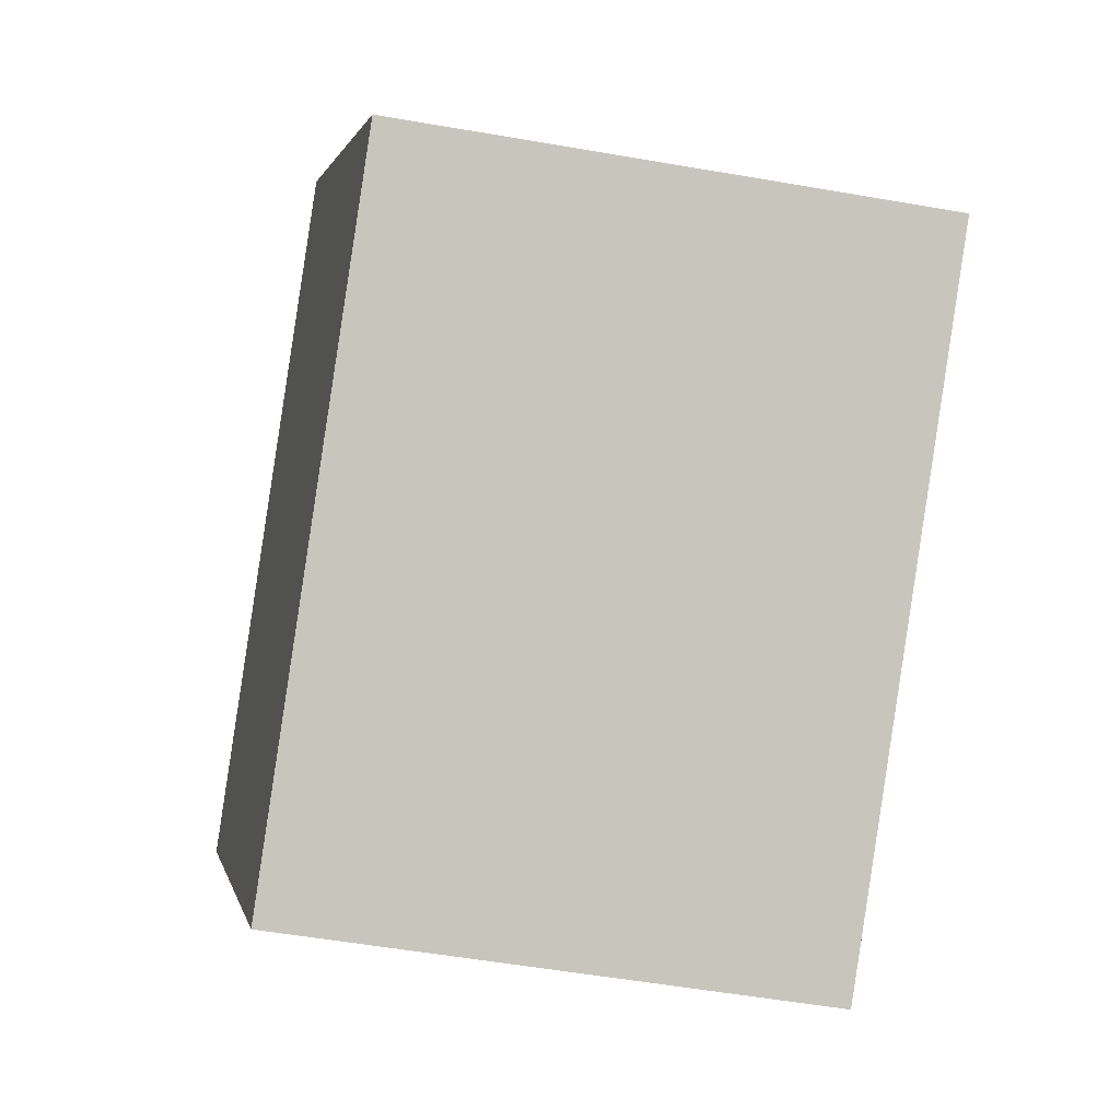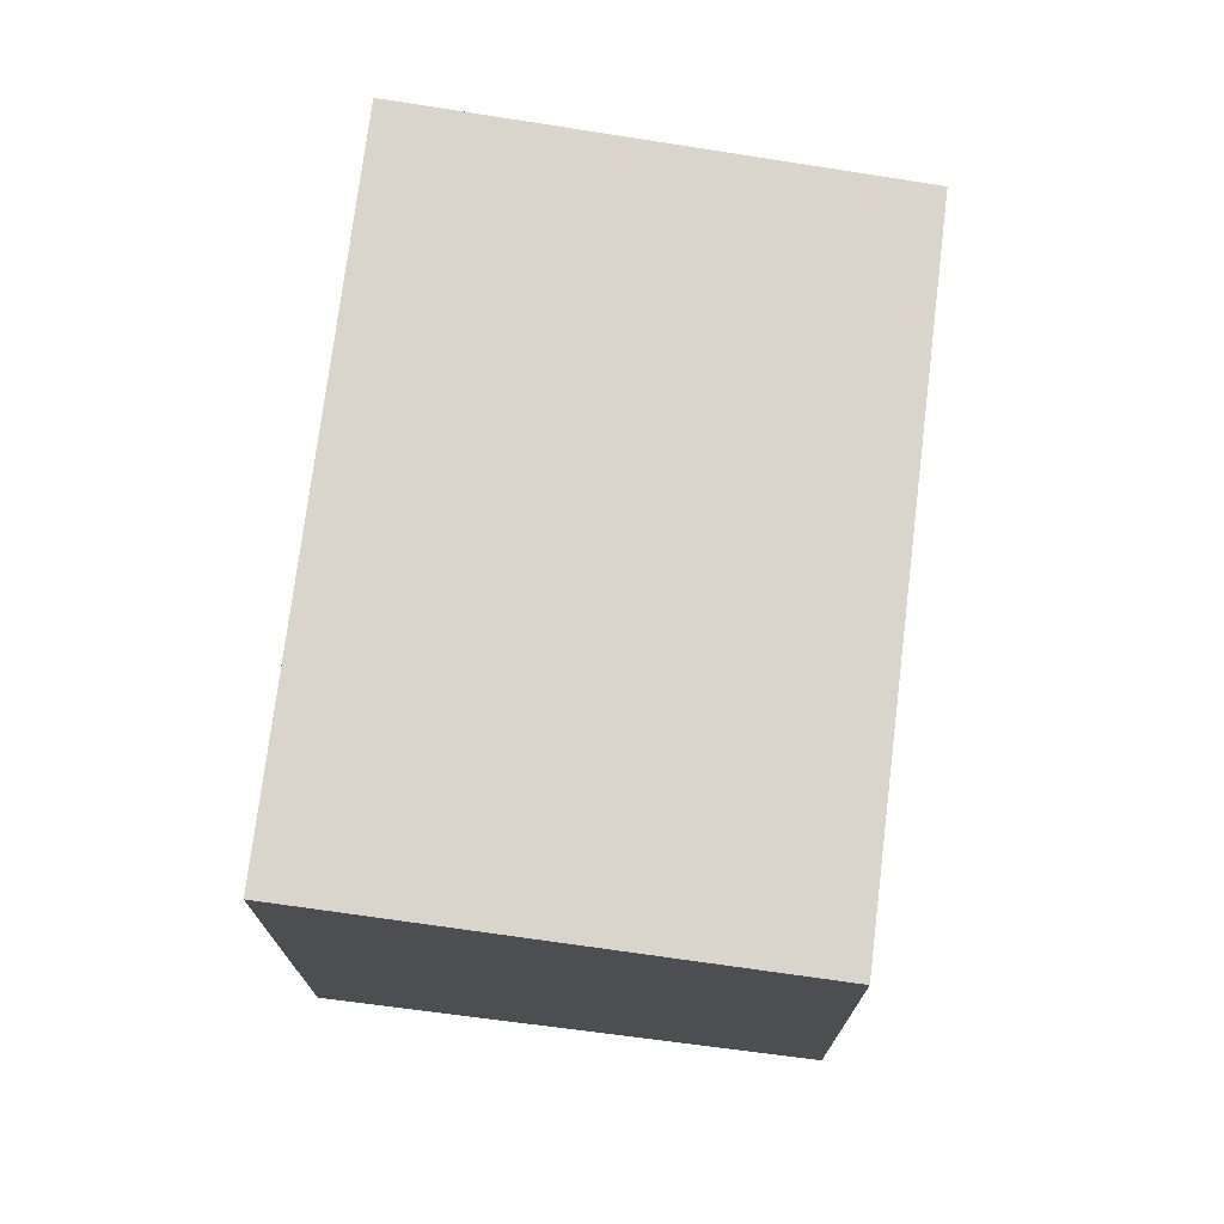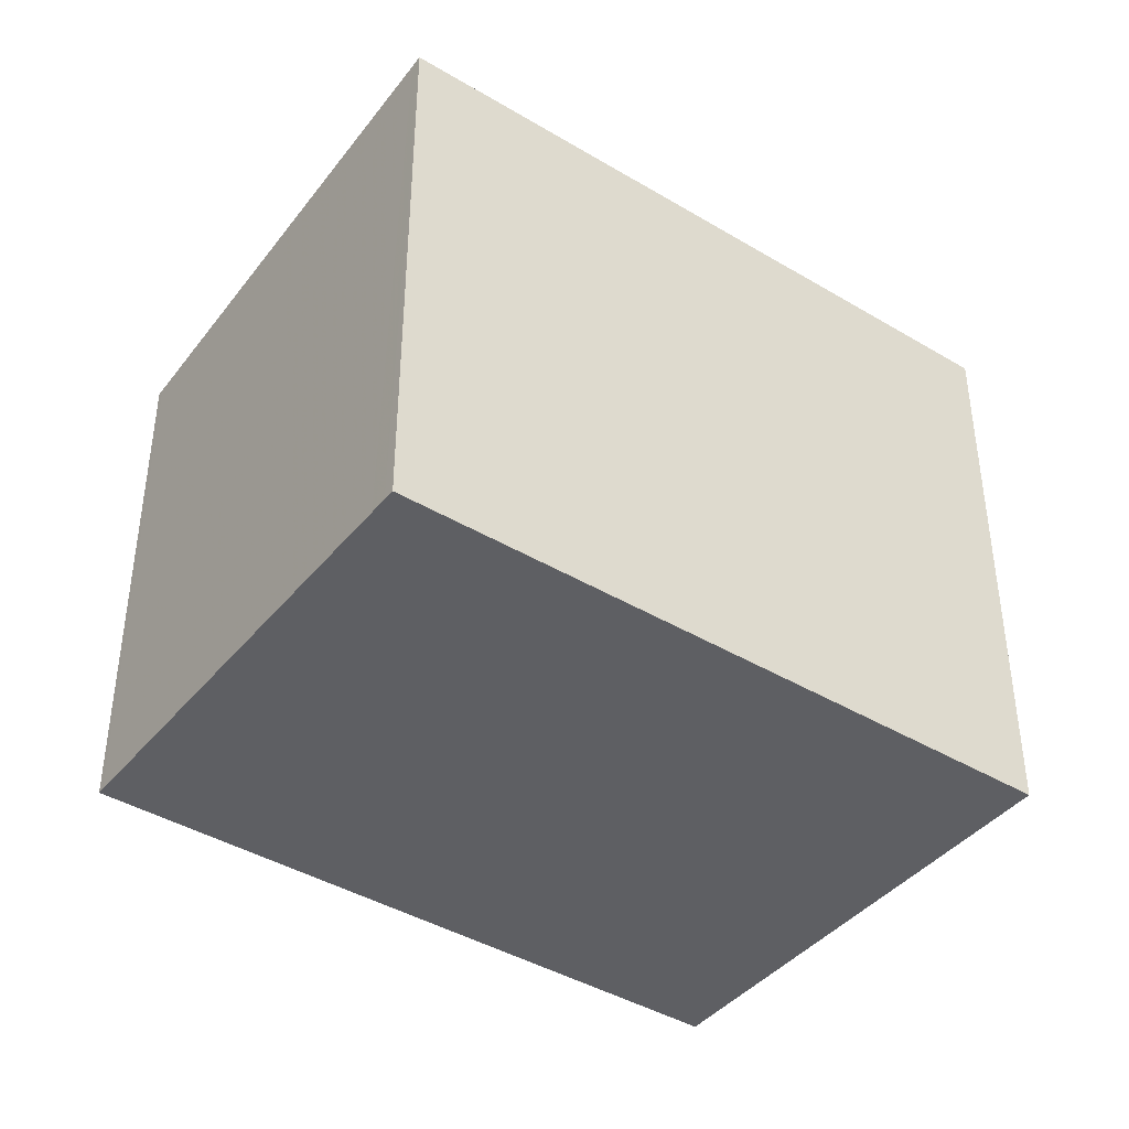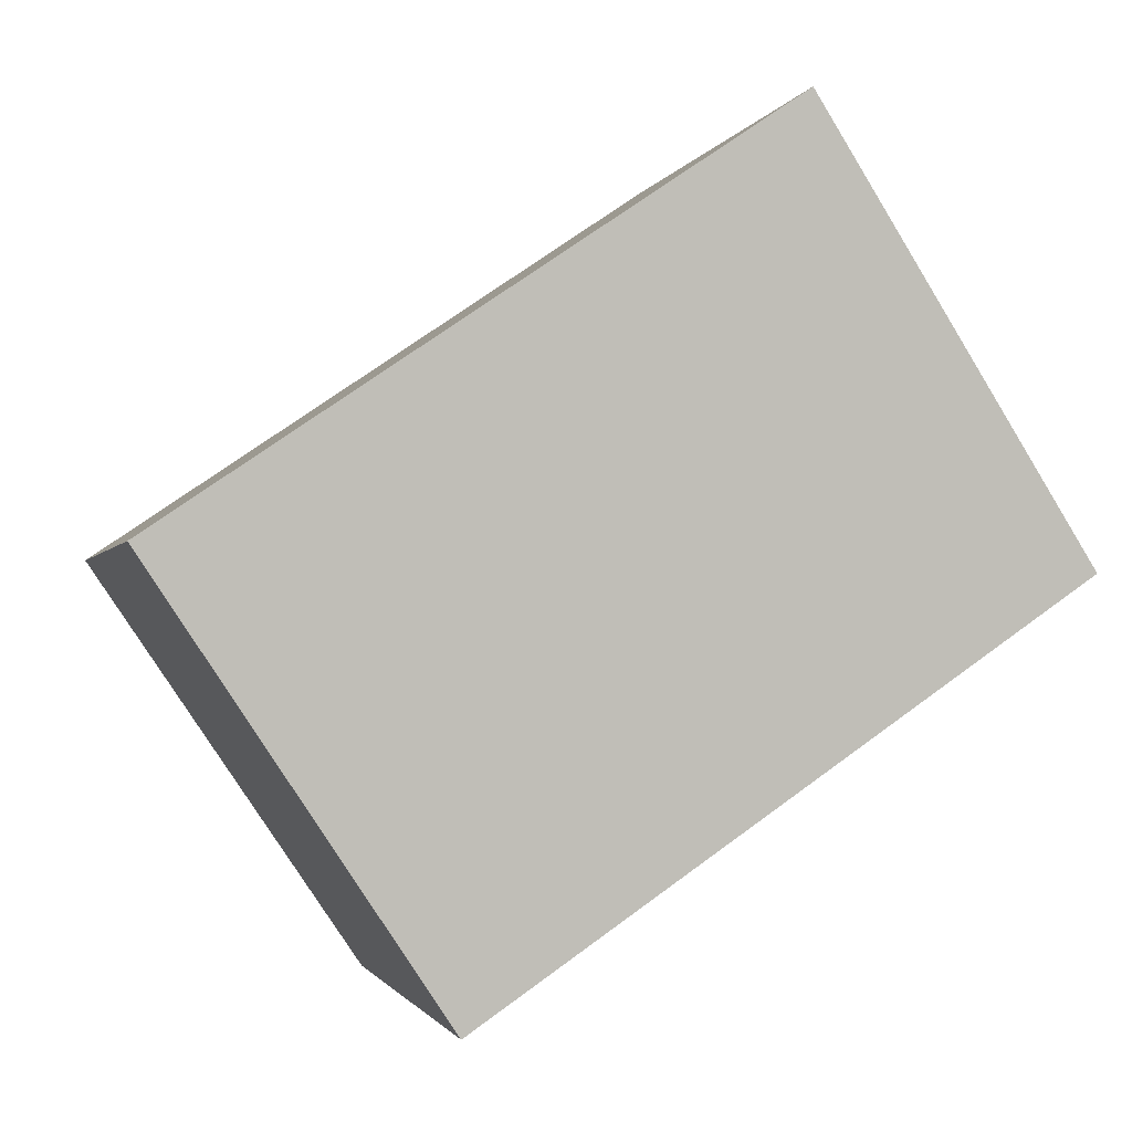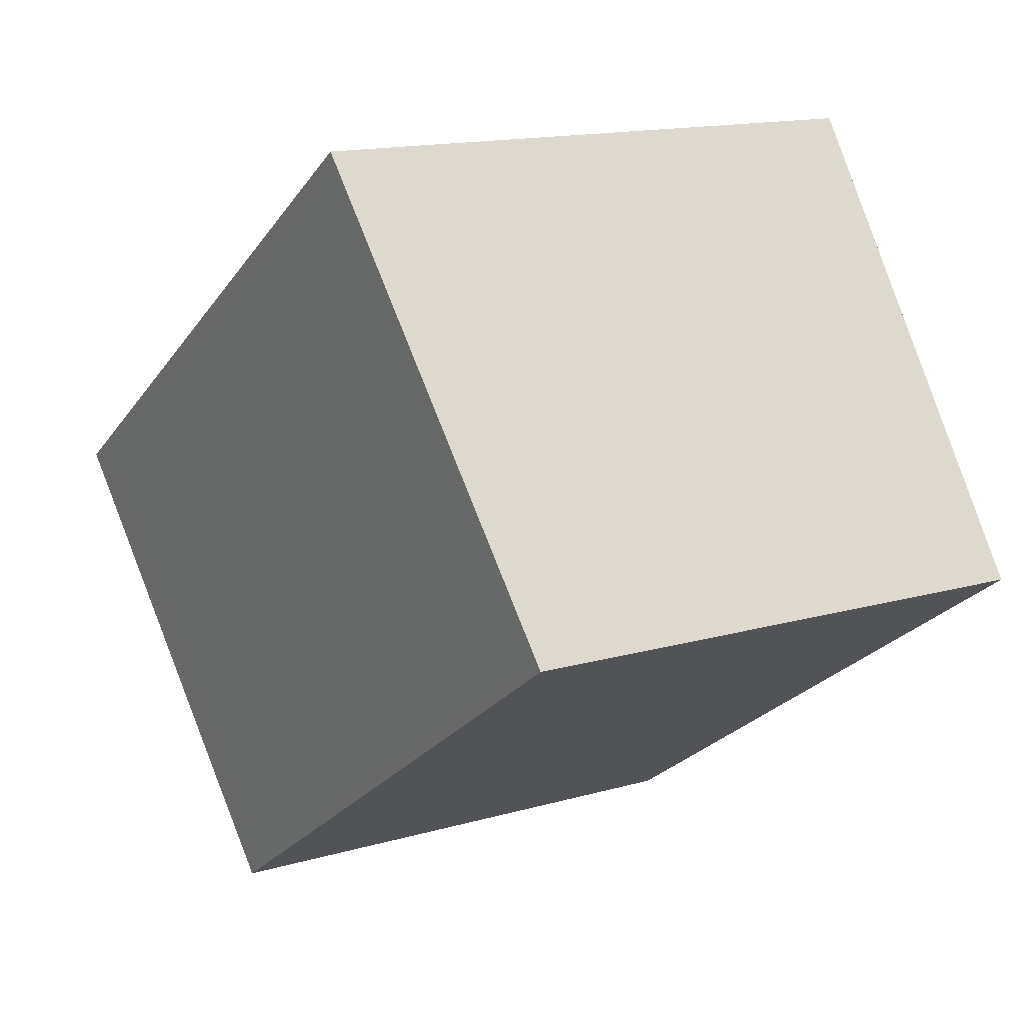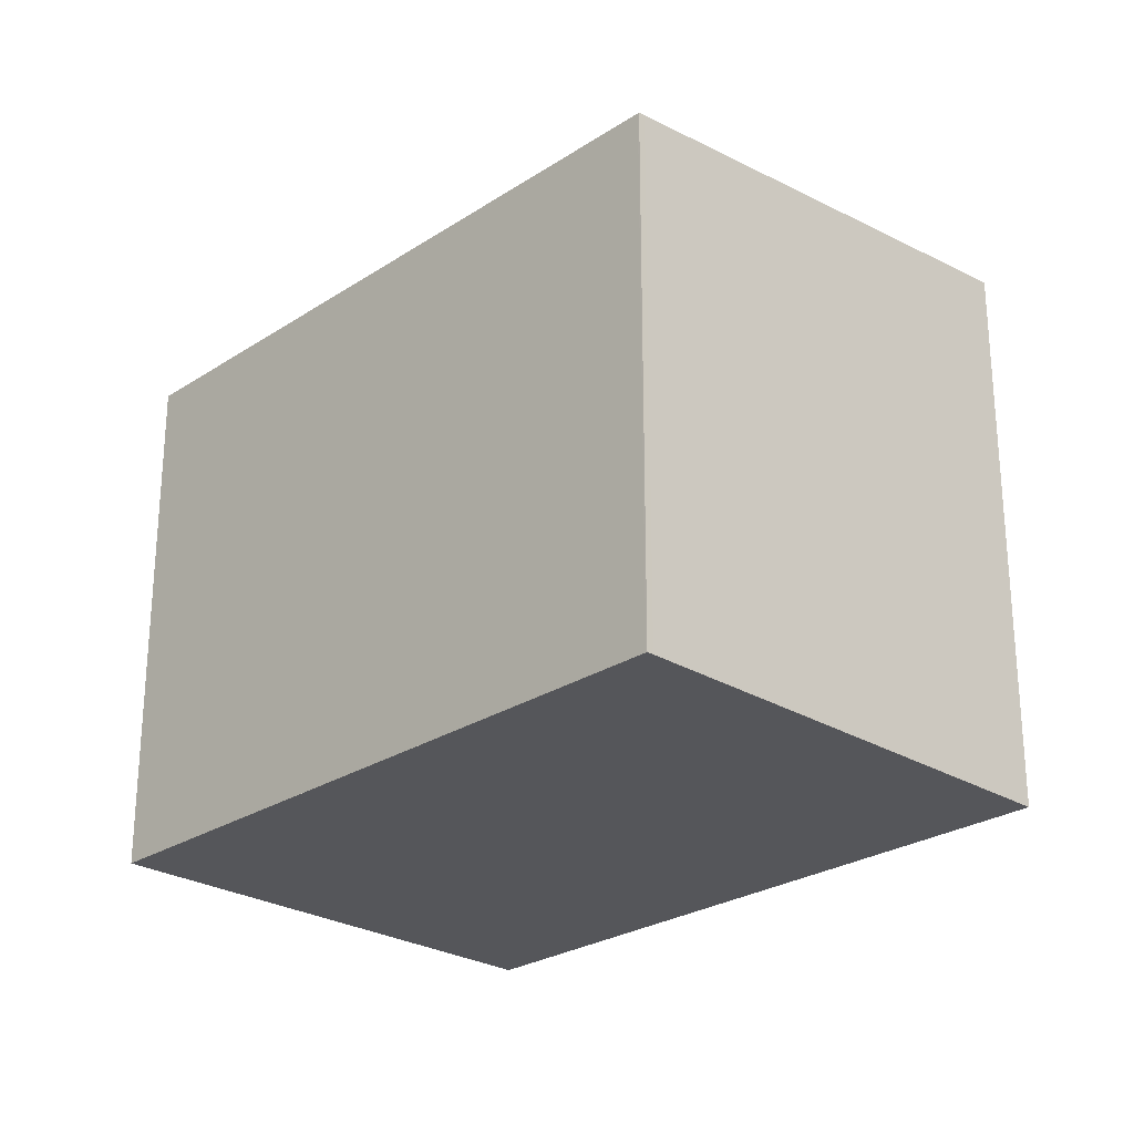
<metadata>
{"format":"obj","ext":"obj","renderer":"f3d","projection":"perspective","resolution":1024,"background":"white","views":[{"elev":-55.6,"azim":79.7,"up":"+Y"},{"elev":74.2,"azim":-48.7,"up":"+Z"},{"elev":-41.6,"azim":178.4,"up":"+Z"},{"elev":-1.5,"azim":-13.5,"up":"+Y"},{"elev":14.8,"azim":58.0,"up":"+Y"},{"elev":-26.1,"azim":80.1,"up":"+Z"}]}
</metadata>
<code>
v -1016 -1699 2.605
v -1013 -1697 2.608
v -1012 -1699 2.407
v -1014 -1700 2.405
v -1015 -1698 2.606
v -1014 -1700 2.405
v -1012 -1699 2.41
v -1014 -1700 2.408
v -1014 -1700 2.408
v -1013 -1697 2.595
v -1015 -1698 2.593
v -1016 -1699 2.593
v -1012 -1699 2.41
v -1013 -1697 2.595
v -1013 -1697 2.608
v -1015 -1698 2.601
v -1013 -1697 2.603
v -1013 -1697 2.603
v -1012 -1699 2.407
v -1016 -1699 2.6
v -1015 -1699 2.593
v -1015 -1699 2.6
v -1014 -1700 2.405
v -1014 -1700 2.408
v -1015 -1698 2.606
v -1015 -1698 2.606
v -1016 -1699 2.605
v -1016 -1699 4.441e-16
v -1015 -1698 0
v -1013 -1697 2.603
v -1013 -1697 2.608
v -1013 -1697 0
v -1013 -1697 0
v -1012 -1699 2.407
v -1012 -1699 2.407
v -1012 -1699 0
v -1012 -1699 0
v -1014 -1700 2.408
v -1014 -1700 2.405
v -1014 -1700 0
v -1014 -1700 -4.441e-16
v -1013 -1697 2.608
v -1015 -1698 2.606
v -1015 -1698 0
v -1013 -1697 0
v -1014 -1700 2.405
v -1014 -1700 2.405
v -1014 -1700 0
v -1014 -1700 0
v -1012 -1699 2.407
v -1012 -1699 2.41
v -1012 -1699 -4.441e-16
v -1012 -1699 0
v -1016 -1699 2.593
v -1014 -1700 2.408
v -1014 -1700 -4.441e-16
v -1016 -1699 0
v -1012 -1699 2.41
v -1013 -1697 2.595
v -1013 -1697 0
v -1012 -1699 -4.441e-16
v -1016 -1699 2.6
v -1016 -1699 2.593
v -1016 -1699 0
v -1016 -1699 0
v -1013 -1697 2.608
v -1013 -1697 2.608
v -1013 -1697 0
v -1013 -1697 0
v -1013 -1697 2.595
v -1013 -1697 2.603
v -1013 -1697 0
v -1013 -1697 0
v -1014 -1700 2.405
v -1012 -1699 2.407
v -1012 -1699 0
v -1014 -1700 0
v -1016 -1699 2.605
v -1016 -1699 2.6
v -1016 -1699 0
v -1016 -1699 4.441e-16
v -1014 -1700 2.405
v -1014 -1700 2.405
v -1014 -1700 0
v -1014 -1700 0
v -1015 -1698 2.606
v -1015 -1698 2.606
v -1015 -1698 0
v -1015 -1698 0
v -1016 -1699 0
v -1013 -1697 0
v -1012 -1699 0
v -1014 -1700 0
f 22 16 11 21
f 18 10 14 17
f 13 7 3 19
f 24 8 6 23
f 14 10 7 13
f 21 11 8 24
f 13 8 11 14
f 17 14 11 16
f 16 5 15 17
f 17 15 2 18
f 19 6 8 13
f 25 5 16 22
f 21 12 20 22
f 23 4 9 24
f 24 9 12 21
f 22 20 1 25
f 27 28 29 26
f 31 32 33 30
f 35 36 37 34
f 39 40 41 38
f 43 44 45 42
f 47 48 49 46
f 51 52 53 50
f 55 56 57 54
f 59 60 61 58
f 63 64 65 62
f 67 68 69 66
f 71 72 73 70
f 75 76 77 74
f 79 80 81 78
f 83 84 85 82
f 87 88 89 86
f 91 92 93 90

</code>
